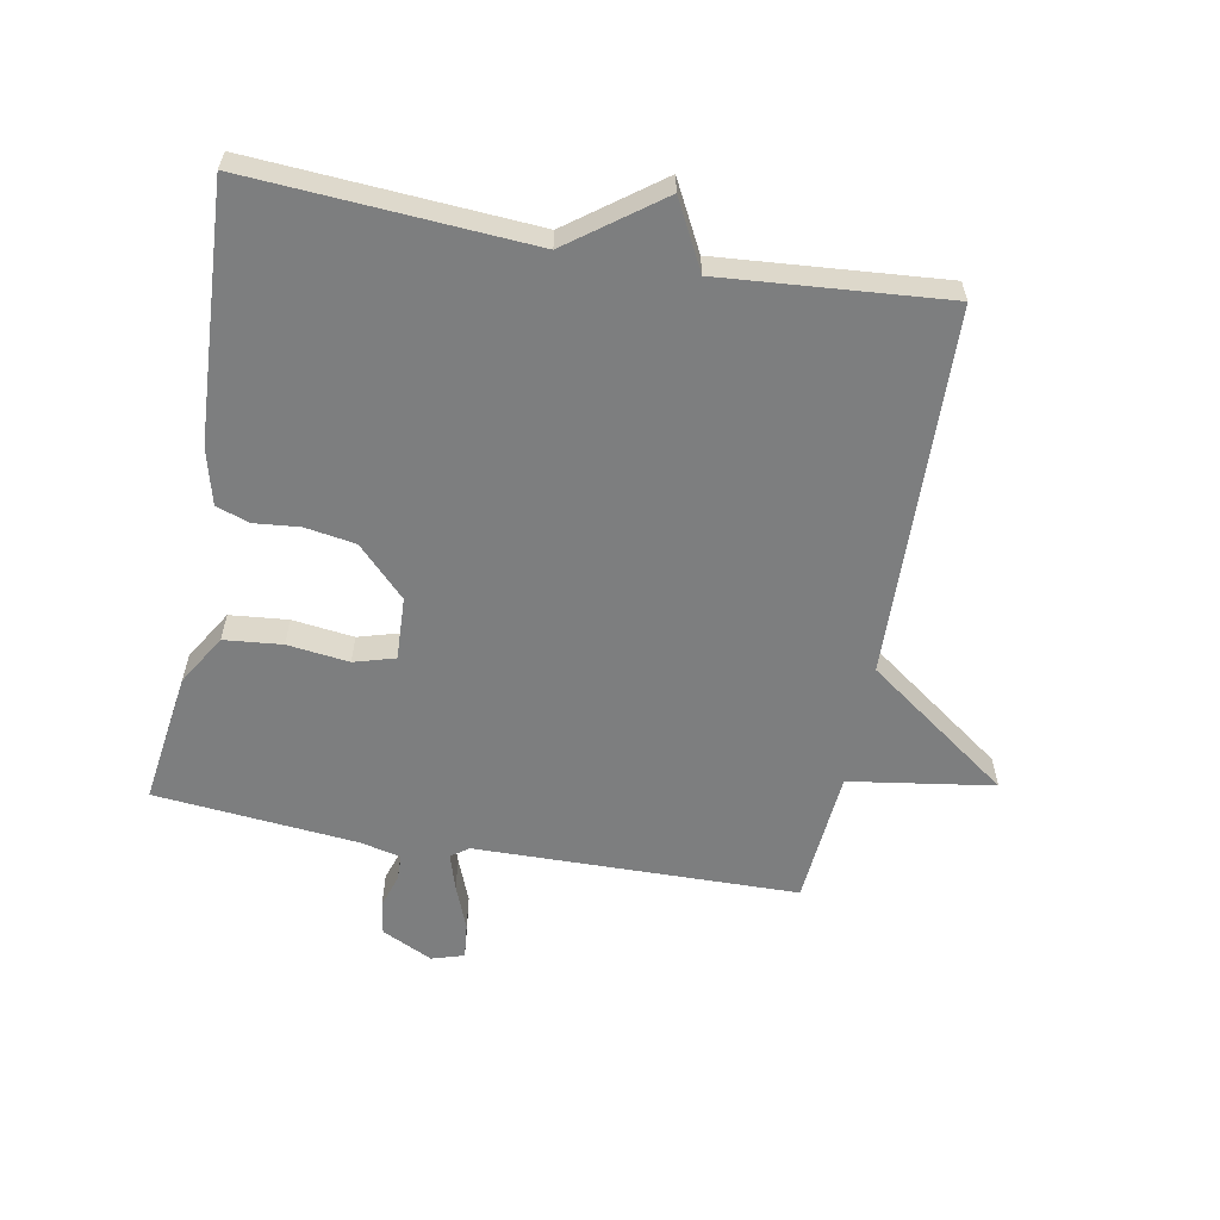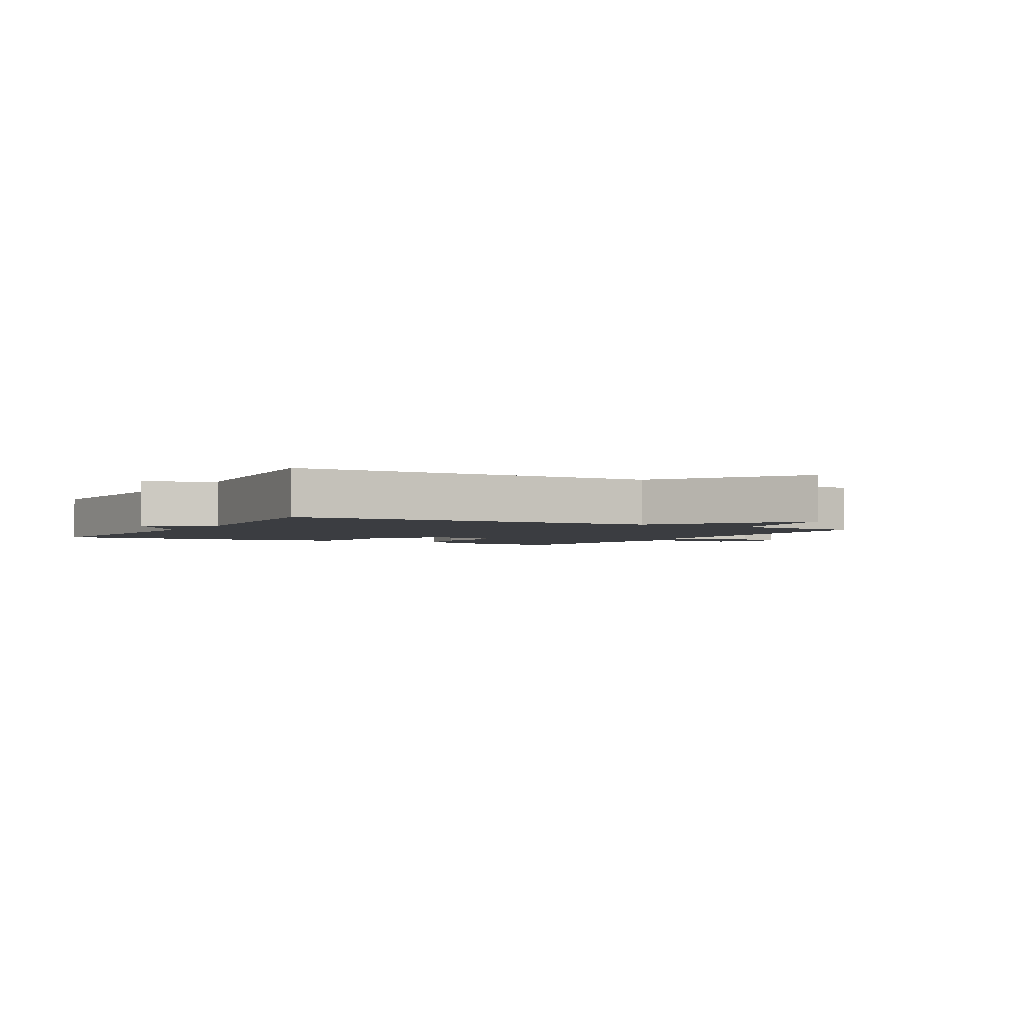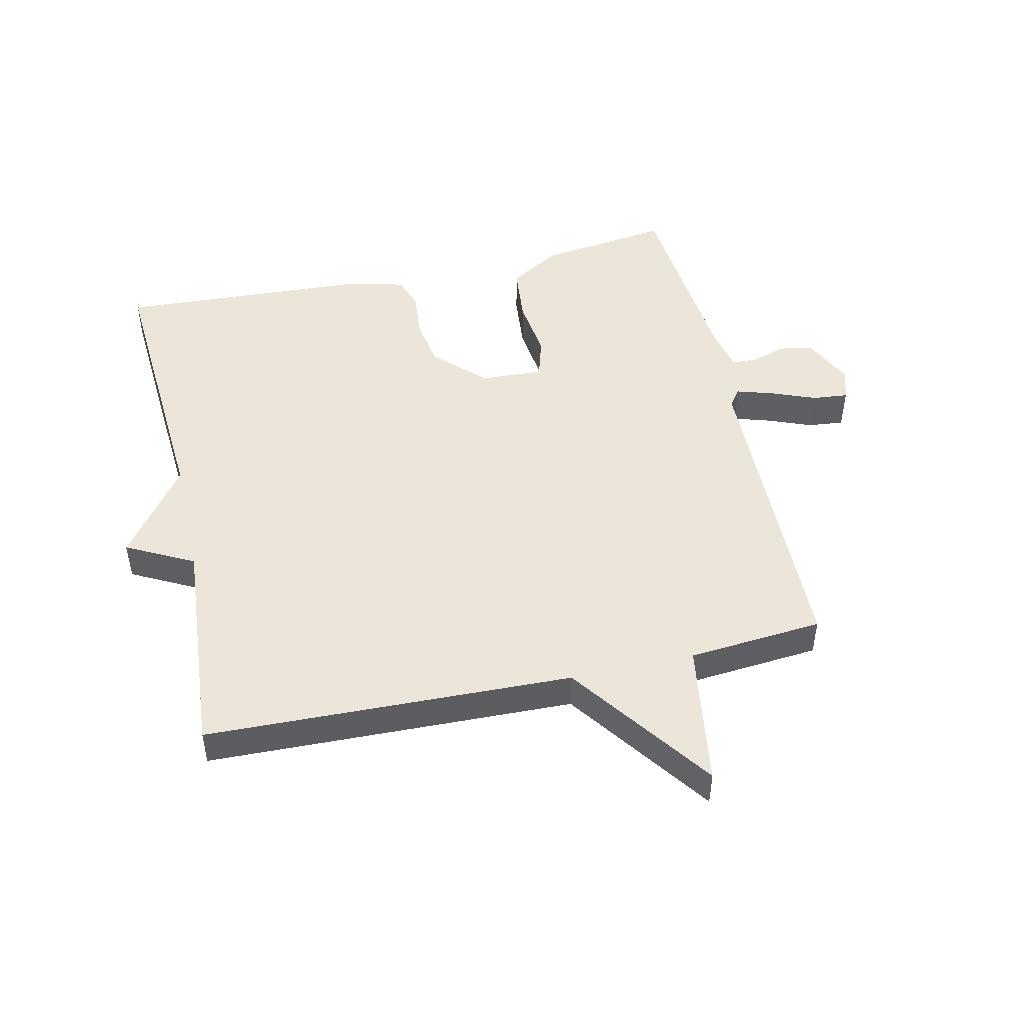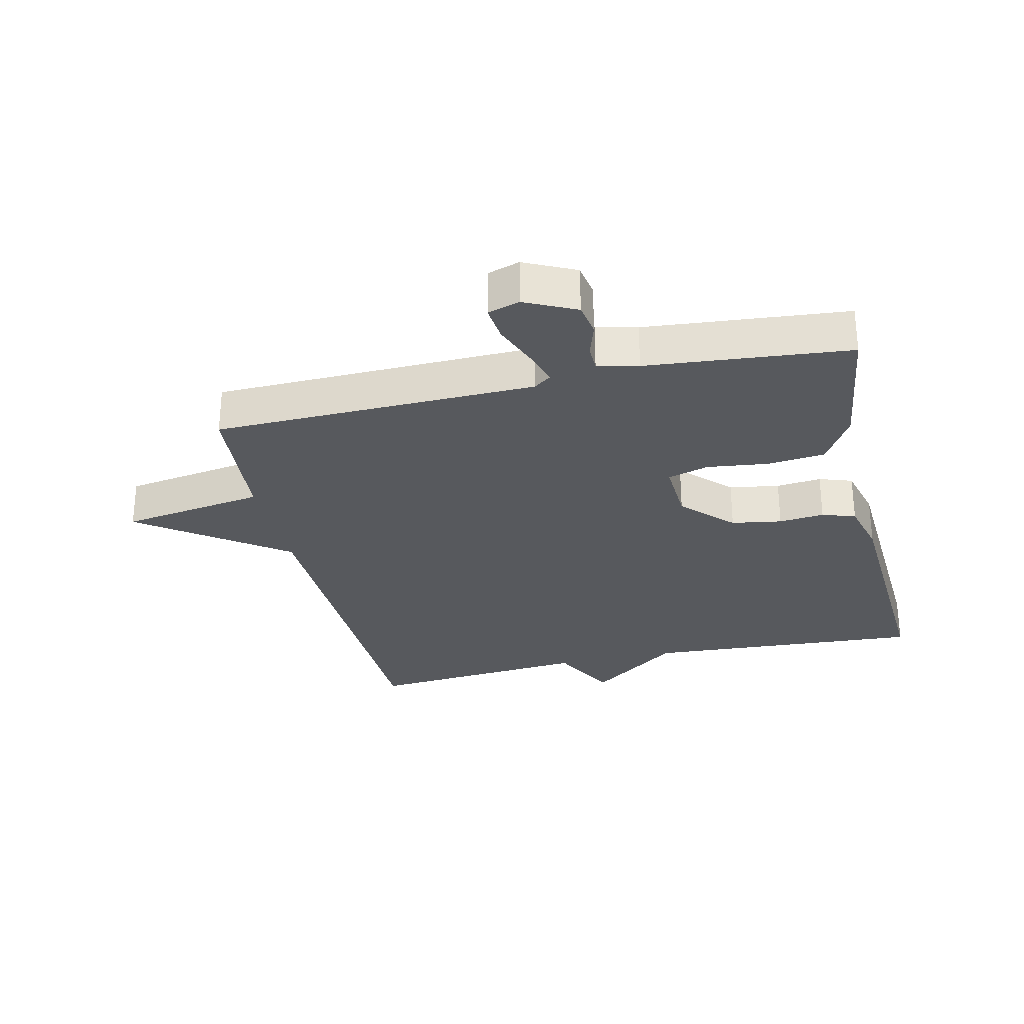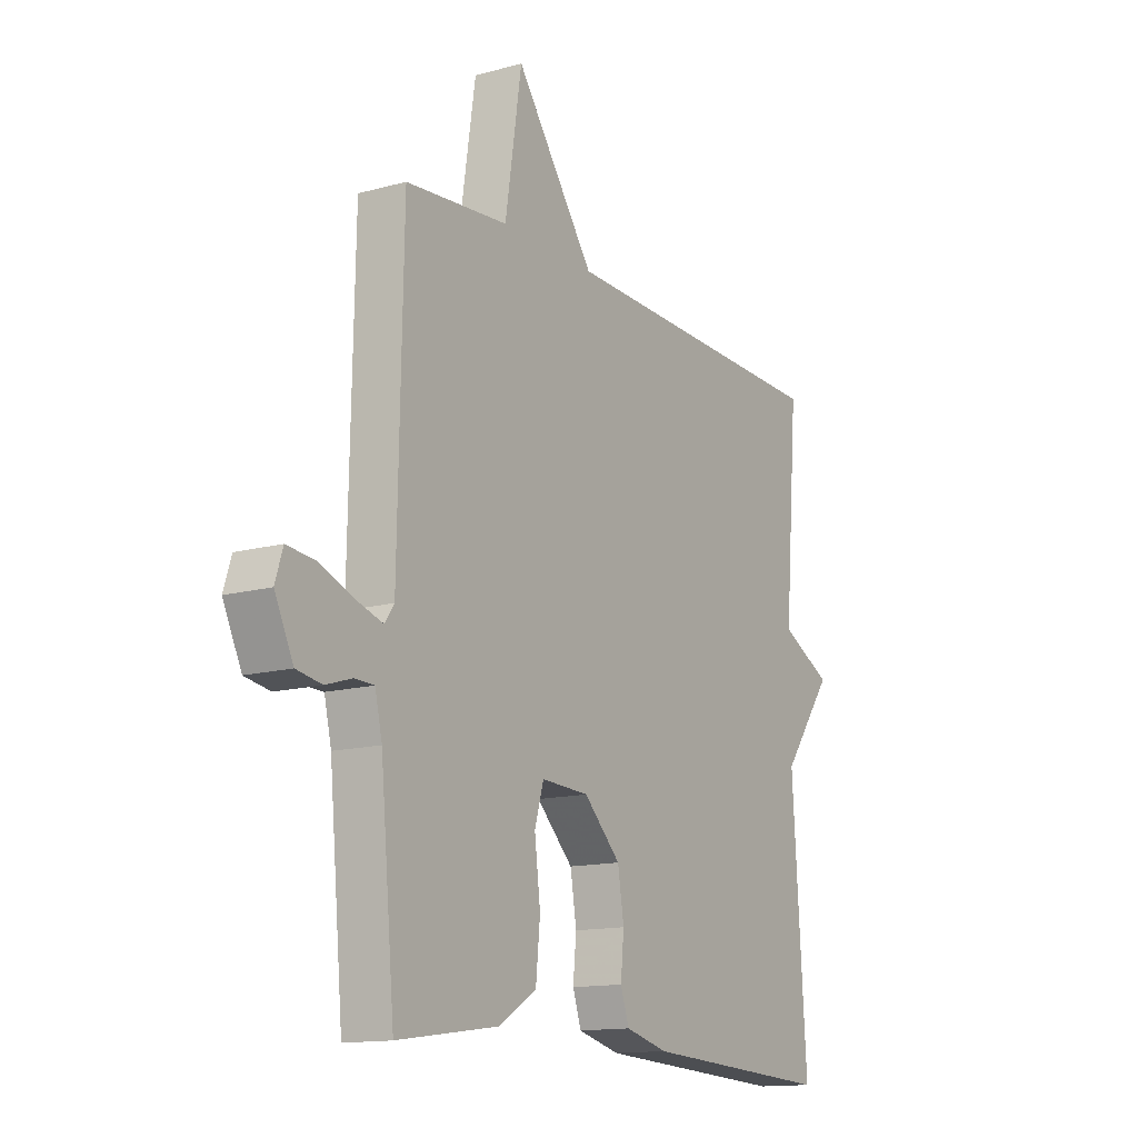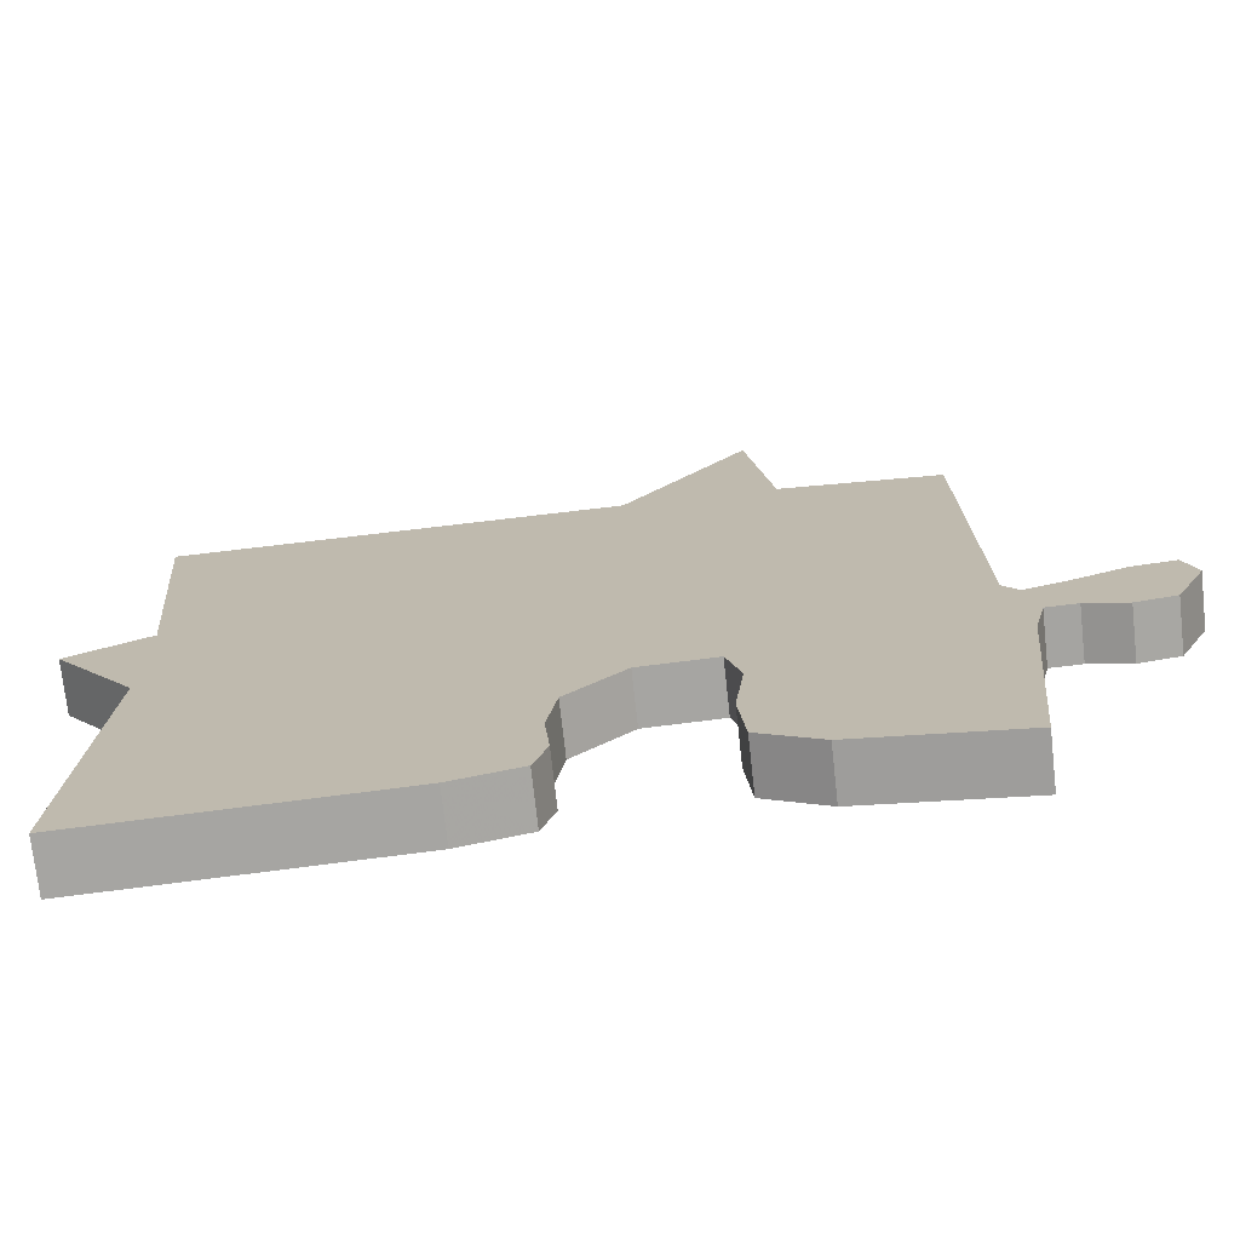
<metadata>
{"format":"obj","ext":"obj","renderer":"f3d","projection":"perspective","resolution":1024,"background":"white","views":[{"elev":-59.3,"azim":-100.6,"up":"+Y"},{"elev":-2.6,"azim":-29.7,"up":"+Y"},{"elev":48.3,"azim":-12.7,"up":"+Y"},{"elev":-29.3,"azim":103.0,"up":"+Y"},{"elev":-13.9,"azim":121.6,"up":"+Z"},{"elev":-73.1,"azim":6.3,"up":"+Z"}]}
</metadata>
<code>
v 0.5 0.07 -0.5
v 0.289 0.07 -0.471
v 0.209 0.07 -0.423
v 0.2 0.07 -0.331
v 0.212 0.07 -0.233
v 0.193 0.07 -0.168
v 0.093 0.07 -0.173
v 0.016 0.07 -0.249
v 0.003 0.07 -0.329
v 0.01 0.07 -0.401
v -0.008 0.07 -0.454
v -0.097 0.07 -0.477
v -0.5 0.07 -0.5
v -0.471 0.07 -0.055
v -0.578 0.07 0.089
v -0.471 0.07 0.145
v -0.5 0.07 0.5
v 0.085 0.07 0.518
v 0.25 0.07 0.747
v 0.285 0.07 0.518
v 0.5 0.07 0.5
v 0.51 0.07 -0.012
v 0.53 0.07 -0.04
v 0.588 0.07 -0.022
v 0.659 0.07 0.006
v 0.716 0.07 0.012
v 0.732 0.07 -0.039
v 0.693 0.07 -0.12
v 0.64 0.07 -0.129
v 0.586 0.07 -0.112
v 0.545 0.07 -0.113
v 0.53 0.07 -0.178
v 0.5 0 -0.5
v 0.289 0 -0.471
v 0.209 0 -0.423
v 0.2 0 -0.331
v 0.212 0 -0.233
v 0.193 0 -0.168
v 0.093 0 -0.173
v 0.016 0 -0.249
v 0.003 0 -0.329
v 0.01 0 -0.401
v -0.008 0 -0.454
v -0.097 0 -0.477
v -0.5 0 -0.5
v -0.471 0 -0.055
v -0.578 0 0.089
v -0.471 0 0.145
v -0.5 0 0.5
v 0.085 0 0.518
v 0.25 0 0.747
v 0.285 0 0.518
v 0.5 0 0.5
v 0.51 0 -0.012
v 0.53 0 -0.04
v 0.588 0 -0.022
v 0.659 0 0.006
v 0.716 0 0.012
v 0.732 0 -0.039
v 0.693 0 -0.12
v 0.64 0 -0.129
v 0.586 0 -0.112
v 0.545 0 -0.113
v 0.53 0 -0.178
f 28 29 30
f 27 28 30
f 26 27 30
f 25 26 30
f 24 25 30
f 23 24 30 31
f 22 23 31 32
f 20 21 22
f 18 19 20
f 20 22 32
f 18 20 32
f 17 18 32
f 16 17 32
f 14 15 16 32
f 12 13 14
f 11 12 14
f 10 11 14
f 9 10 14
f 8 9 14
f 7 8 14
f 6 7 14
f 3 4 5
f 2 3 5
f 1 2 5
f 32 1 5
f 32 5 6
f 6 14 32
f 62 61 60
f 62 60 59
f 62 59 58
f 62 58 57
f 62 57 56
f 63 62 56 55
f 64 63 55 54
f 54 53 52
f 52 51 50
f 64 54 52
f 64 52 50
f 64 50 49
f 64 49 48
f 64 48 47 46
f 46 45 44
f 46 44 43
f 46 43 42
f 46 42 41
f 46 41 40
f 46 40 39
f 46 39 38
f 37 36 35
f 37 35 34
f 37 34 33
f 37 33 64
f 38 37 64
f 64 46 38
f 1 33 34 2
f 2 34 35 3
f 3 35 36 4
f 4 36 37 5
f 5 37 38 6
f 6 38 39 7
f 7 39 40 8
f 8 40 41 9
f 9 41 42 10
f 10 42 43 11
f 11 43 44 12
f 12 44 45 13
f 13 45 46 14
f 14 46 47 15
f 15 47 48 16
f 16 48 49 17
f 17 49 50 18
f 18 50 51 19
f 19 51 52 20
f 20 52 53 21
f 21 53 54 22
f 22 54 55 23
f 23 55 56 24
f 24 56 57 25
f 25 57 58 26
f 26 58 59 27
f 27 59 60 28
f 28 60 61 29
f 29 61 62 30
f 30 62 63 31
f 31 63 64 32
f 32 64 33 1

</code>
